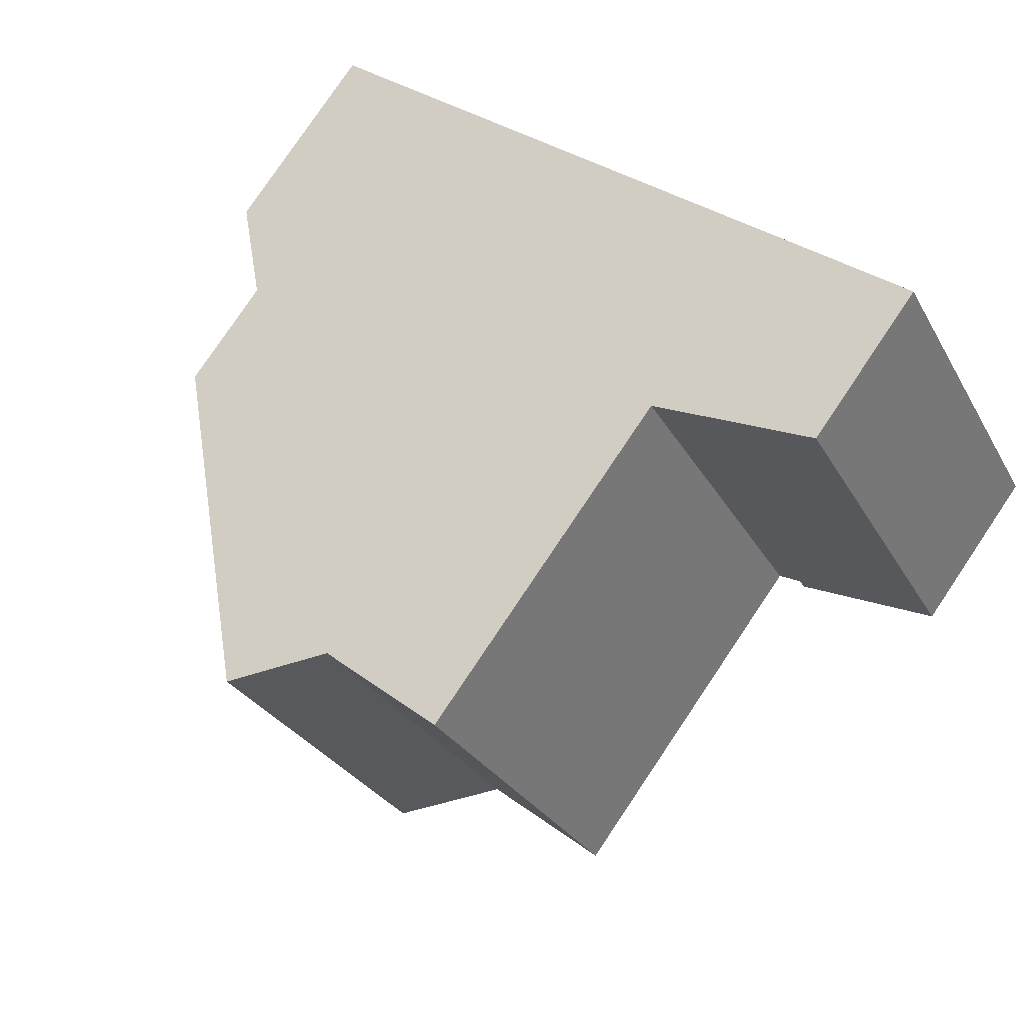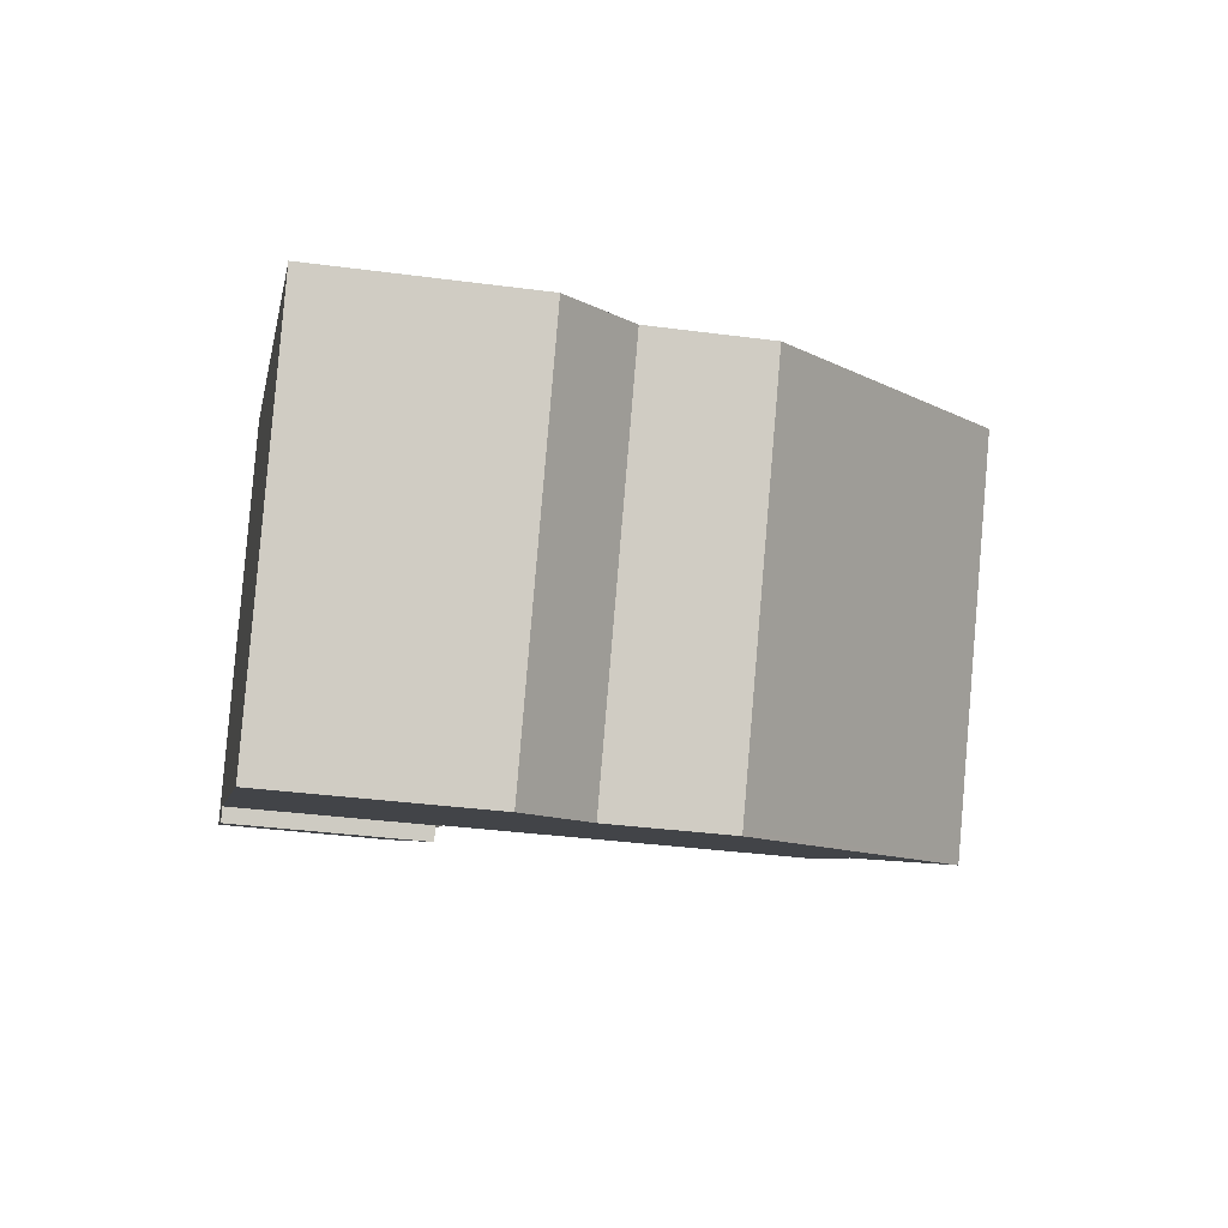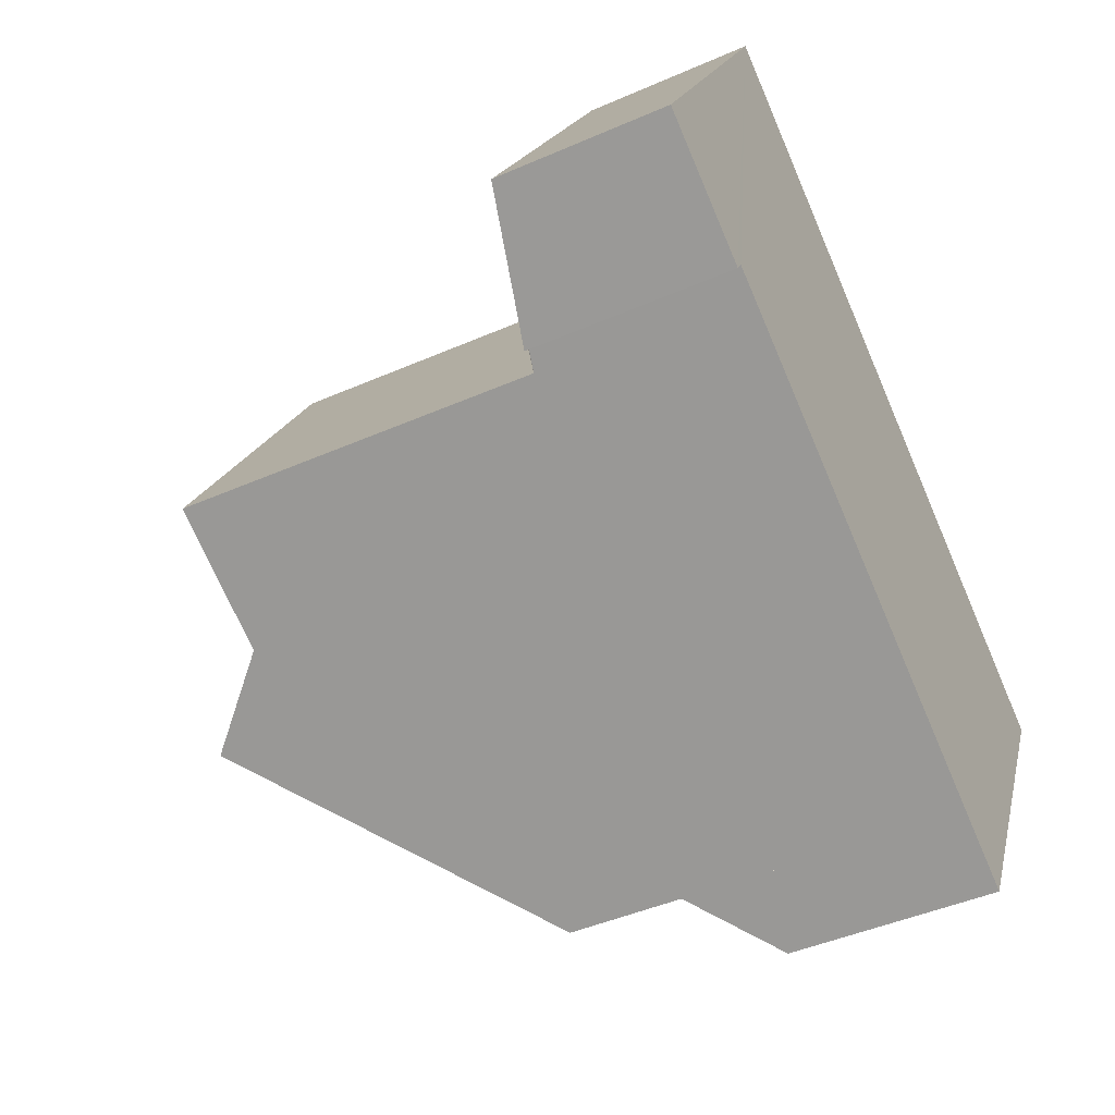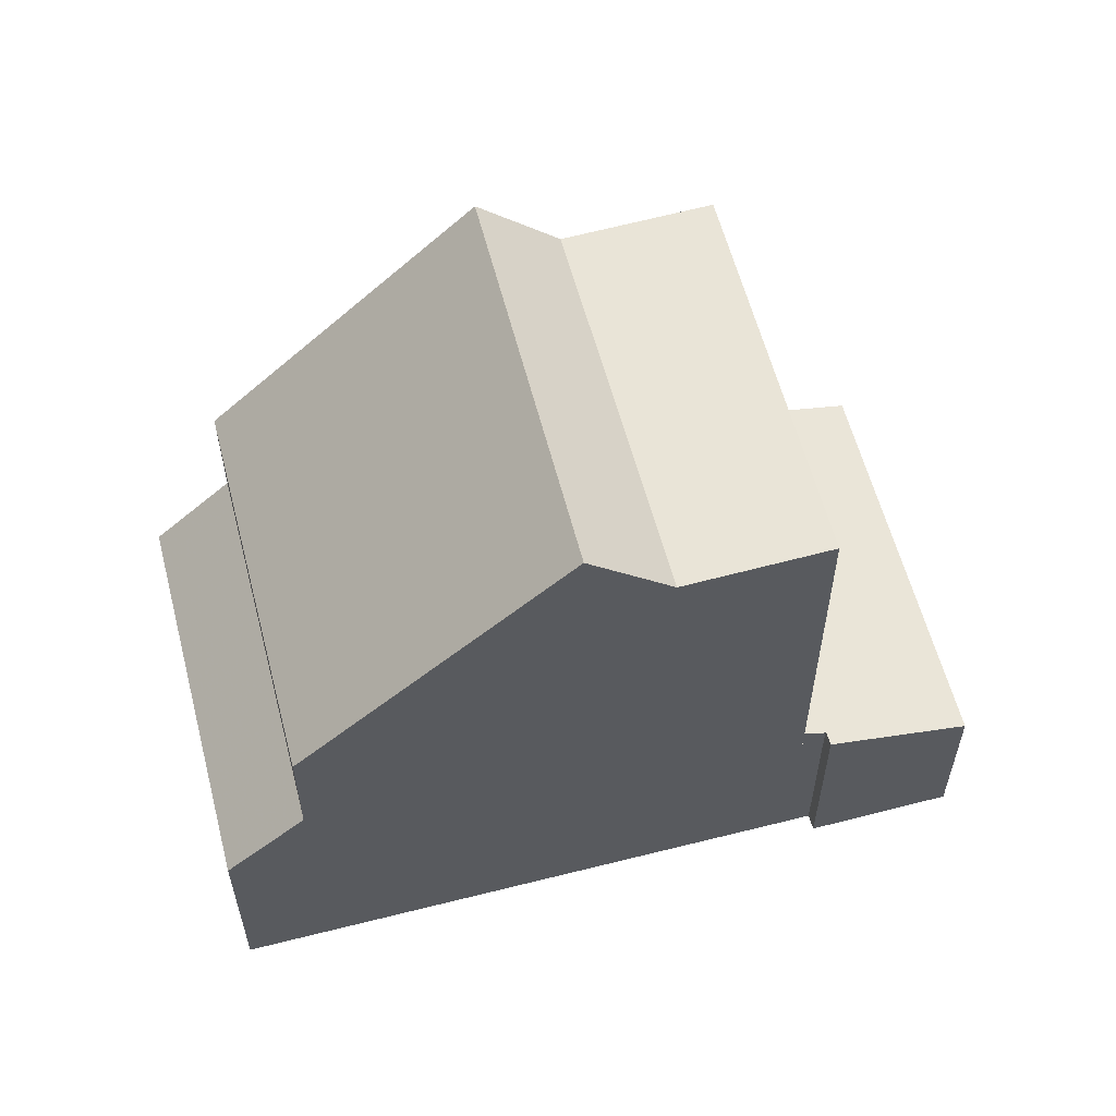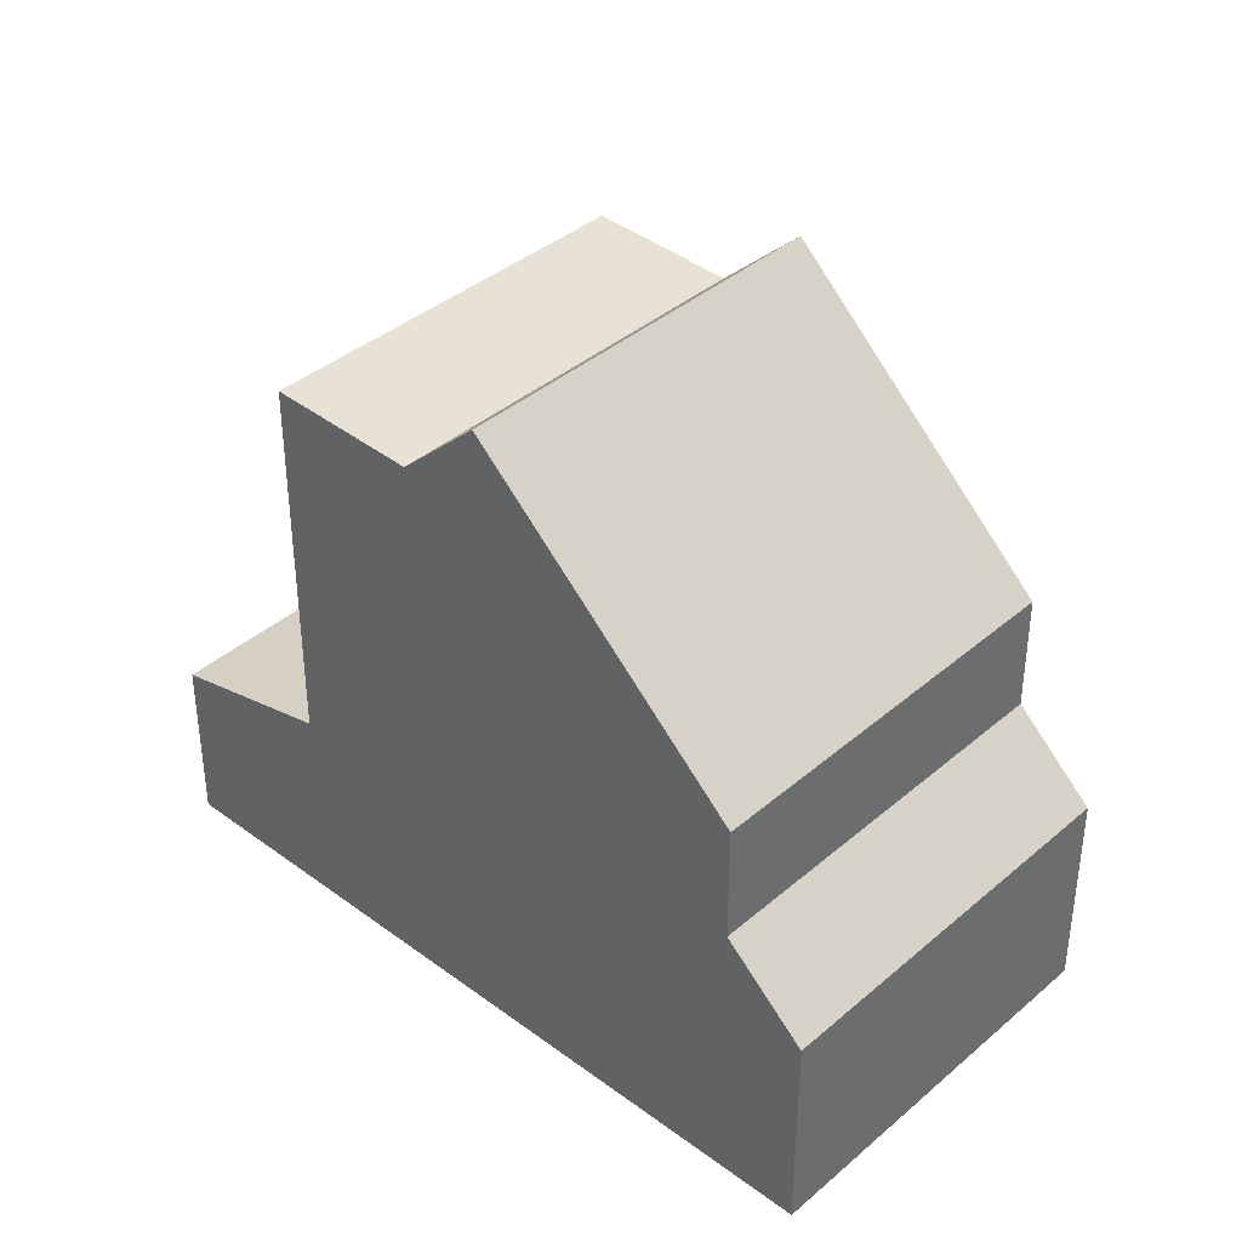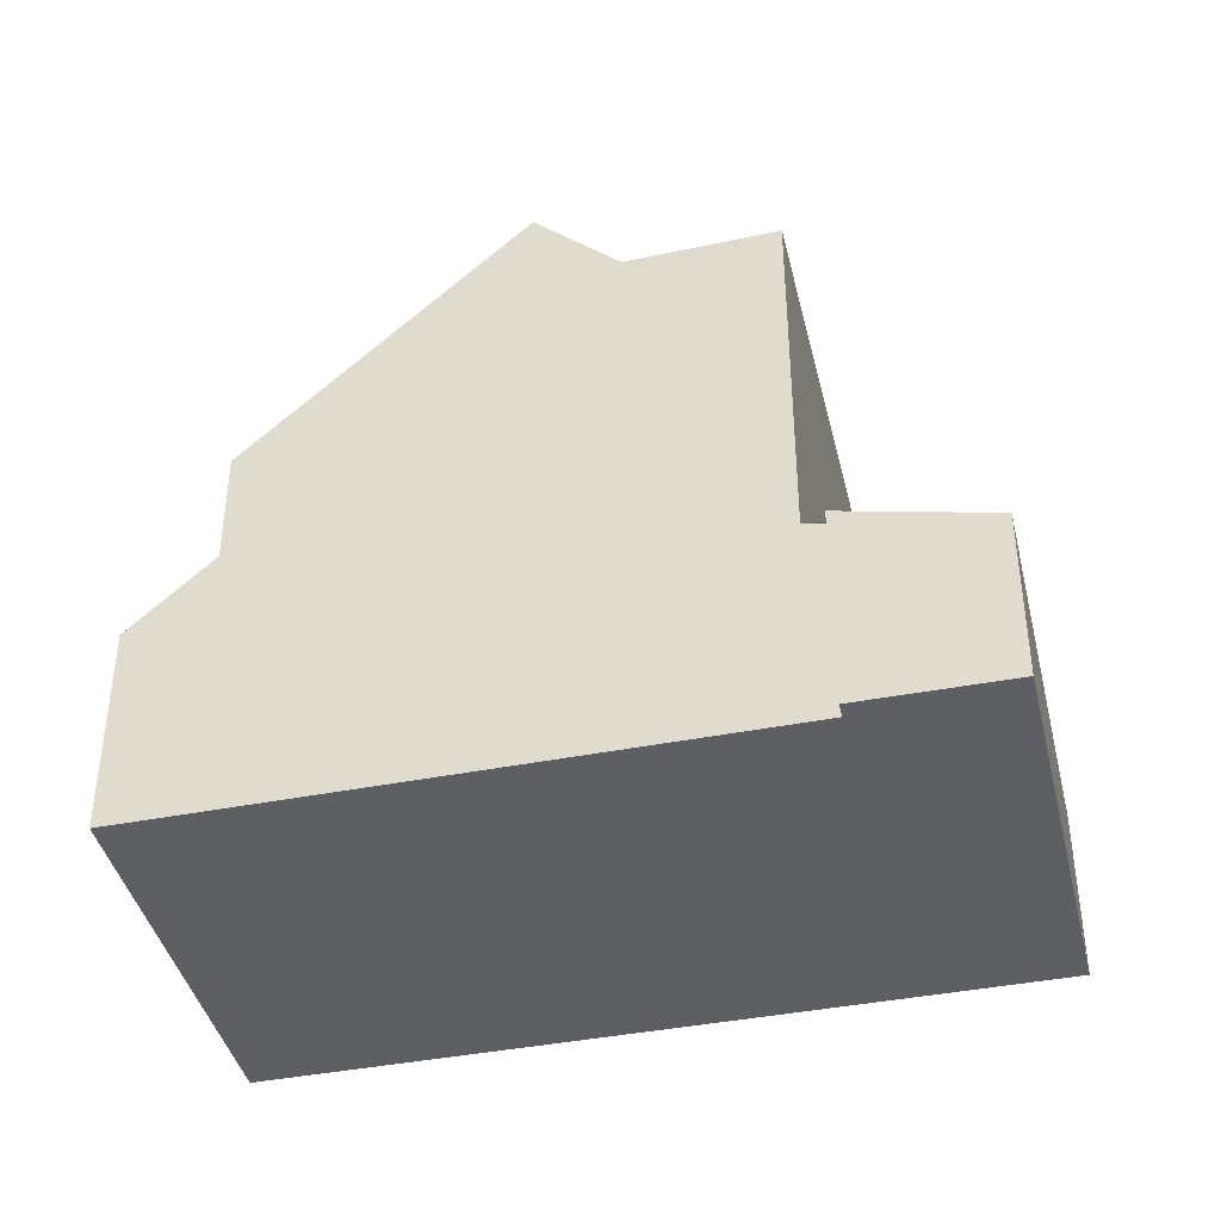
<metadata>
{"format":"obj","ext":"obj","renderer":"f3d","projection":"perspective","resolution":1024,"background":"white","views":[{"elev":79.1,"azim":33.9,"up":"+Y"},{"elev":-34.8,"azim":-100.1,"up":"+Y"},{"elev":-45.3,"azim":116.8,"up":"+Y"},{"elev":59.4,"azim":14.6,"up":"+Z"},{"elev":38.9,"azim":-107.9,"up":"+Z"},{"elev":-41.5,"azim":42.5,"up":"+Z"}]}
</metadata>
<code>
v -1215 -2308 2.308
v -1212 -2313 2.321
v -1214 -2314 2.784
v -1214 -2314 2.784
v -1224 -2313 2.818
v -1222 -2318 2.826
v -1220 -2311 8.87
v -1217 -2315 8.878
v -1219 -2316 7.73
v -1221 -2311 7.769
v -1221 -2311 7.769
v -1217 -2315 8.878
v -1220 -2311 8.87
v -1223 -2312 5.412
v -1221 -2317 5.423
v -1219 -2310 7.834
v -1216 -2315 7.797
v -1217 -2309 5.916
v -1215 -2314 5.911
v -1216 -2315 7.797
v -1219 -2310 7.834
v -1215 -2314 7.854
v -1217 -2309 7.892
v -1223 -2312 4.431
v -1221 -2317 4.446
v -1215 -2314 2.856
v -1217 -2309 2.844
v -1223 -2312 3.832
v -1221 -2317 3.84
v -1217 -2315 8.043
v -1219 -2310 8.037
v -1220 -2311 8.87
v -1219 -2310 7.834
v -1223 -2312 3.832
v -1220 -2311 8.87
v -1217 -2309 2.844
v -1217 -2309 5.916
v -1219 -2310 7.834
v -1223 -2312 5.412
v -1219 -2310 8.037
v -1217 -2309 7.891
v -1223 -2312 4.431
v -1224 -2313 2.818
v -1215 -2308 2.308
v -1217 -2309 7.891
v -1215 -2314 7.854
v -1217 -2309 2.844
v -1215 -2314 2.856
v -1217 -2309 7.892
v -1217 -2309 2.844
v -1221 -2317 5.423
v -1223 -2312 5.412
v -1223 -2312 5.412
v -1221 -2317 3.84
v -1223 -2312 3.832
v -1223 -2312 3.832
v -1217 -2315 8.878
v -1219 -2316 7.73
v -1221 -2317 5.423
v -1215 -2314 5.911
v -1215 -2314 2.856
v -1215 -2314 7.855
v -1216 -2315 7.798
v -1215 -2314 7.855
v -1221 -2317 3.84
v -1215 -2314 2.856
v -1221 -2317 3.84
v -1221 -2317 5.423
v -1217 -2315 8.043
v -1216 -2315 7.798
v -1221 -2317 4.446
v -1217 -2315 8.878
v -1213 -2313 2.32
v -1222 -2318 2.825
v -1215 -2308 2.316
v -1213 -2313 2.328
v -1215 -2308 2.316
v -1213 -2313 2.329
v -1222 -2318 2.854
v -1224 -2313 2.846
v -1224 -2313 2.846
v -1222 -2318 2.854
v -1215 -2308 2.308
v -1215 -2308 2.308
v -1215 -2308 0
v -1215 -2308 0
v -1213 -2313 2.329
v -1212 -2313 2.321
v -1212 -2313 -4.441e-16
v -1213 -2313 0
v -1214 -2314 2.784
v -1214 -2314 2.784
v -1214 -2314 0
v -1214 -2314 0
v -1215 -2314 2.856
v -1214 -2314 2.784
v -1214 -2314 0
v -1215 -2314 4.441e-16
v -1224 -2313 2.846
v -1224 -2313 2.818
v -1224 -2313 0
v -1224 -2313 0
v -1222 -2318 2.825
v -1222 -2318 2.826
v -1222 -2318 -4.441e-16
v -1222 -2318 0
v -1219 -2316 7.73
v -1217 -2315 8.878
v -1217 -2315 0
v -1219 -2316 -8.882e-16
v -1221 -2317 5.423
v -1219 -2316 7.73
v -1219 -2316 -8.882e-16
v -1221 -2317 0
v -1220 -2311 8.87
v -1221 -2311 7.769
v -1221 -2311 0
v -1220 -2311 0
v -1219 -2310 8.037
v -1220 -2311 8.87
v -1220 -2311 0
v -1219 -2310 0
v -1217 -2309 7.892
v -1219 -2310 7.834
v -1219 -2310 0
v -1217 -2309 0
v -1217 -2315 8.043
v -1216 -2315 7.797
v -1216 -2315 0
v -1217 -2315 0
v -1217 -2315 8.878
v -1217 -2315 8.043
v -1217 -2315 0
v -1217 -2315 0
v -1219 -2310 7.834
v -1219 -2310 8.037
v -1219 -2310 0
v -1219 -2310 0
v -1224 -2313 2.818
v -1224 -2313 2.818
v -1224 -2313 0
v -1224 -2313 0
v -1213 -2313 2.32
v -1215 -2308 2.308
v -1215 -2308 0
v -1213 -2313 0
v -1216 -2315 7.797
v -1215 -2314 7.854
v -1215 -2314 0
v -1216 -2315 0
v -1215 -2308 2.316
v -1217 -2309 2.844
v -1217 -2309 0
v -1215 -2308 0
v -1221 -2311 7.769
v -1223 -2312 5.412
v -1223 -2312 0
v -1221 -2311 0
v -1222 -2318 2.854
v -1221 -2317 3.84
v -1221 -2317 0
v -1222 -2318 4.441e-16
v -1212 -2313 2.321
v -1213 -2313 2.32
v -1213 -2313 0
v -1212 -2313 -4.441e-16
v -1224 -2313 2.818
v -1222 -2318 2.825
v -1222 -2318 0
v -1224 -2313 0
v -1215 -2308 2.308
v -1215 -2308 2.316
v -1215 -2308 0
v -1215 -2308 0
v -1214 -2314 2.784
v -1213 -2313 2.329
v -1213 -2313 0
v -1214 -2314 0
v -1223 -2312 3.832
v -1224 -2313 2.846
v -1224 -2313 0
v -1223 -2312 0
v -1222 -2318 2.826
v -1222 -2318 2.854
v -1222 -2318 4.441e-16
v -1222 -2318 -4.441e-16
v -1224 -2313 0
v -1215 -2308 0
v -1212 -2313 0
v -1214 -2314 0
v -1214 -2314 0
v -1222 -2318 0
f 58 11 32 57
f 59 52 11 58
f 53 10 11 52
f 61 36 37 60
f 63 38 45 62
f 40 31 21 33
f 60 37 41 64
f 42 24 14 39
f 34 28 24 42
f 35 13 31 40
f 11 10 7 32
f 36 27 18 37
f 45 38 16 49
f 70 20 30 69
f 37 18 23 41
f 68 15 25 71
f 71 25 29 67
f 69 30 12 72
f 76 66 47 75
f 75 47 50 77
f 80 55 65 79
f 81 56 55 80
f 57 8 9 58
f 58 9 51 59
f 60 19 26 61
f 62 46 17 63
f 64 22 19 60
f 69 40 33 70
f 71 42 39 68
f 67 34 42 71
f 72 35 40 69
f 78 3 4 48 66 76
f 79 65 54 82
f 75 44 73 76
f 77 1 44 75
f 76 73 2 78
f 79 74 43 80
f 80 43 5 81
f 82 6 74 79
f 84 85 86 83
f 88 89 90 87
f 92 93 94 91
f 96 97 98 95
f 100 101 102 99
f 104 105 106 103
f 108 109 110 107
f 112 113 114 111
f 116 117 118 115
f 120 121 122 119
f 124 125 126 123
f 128 129 130 127
f 132 133 134 131
f 136 137 138 135
f 140 141 142 139
f 144 145 146 143
f 148 149 150 147
f 152 153 154 151
f 156 157 158 155
f 160 161 162 159
f 164 165 166 163
f 168 169 170 167
f 172 173 174 171
f 176 177 178 175
f 180 181 182 179
f 184 185 186 183
f 188 189 190 191 192 187

</code>
